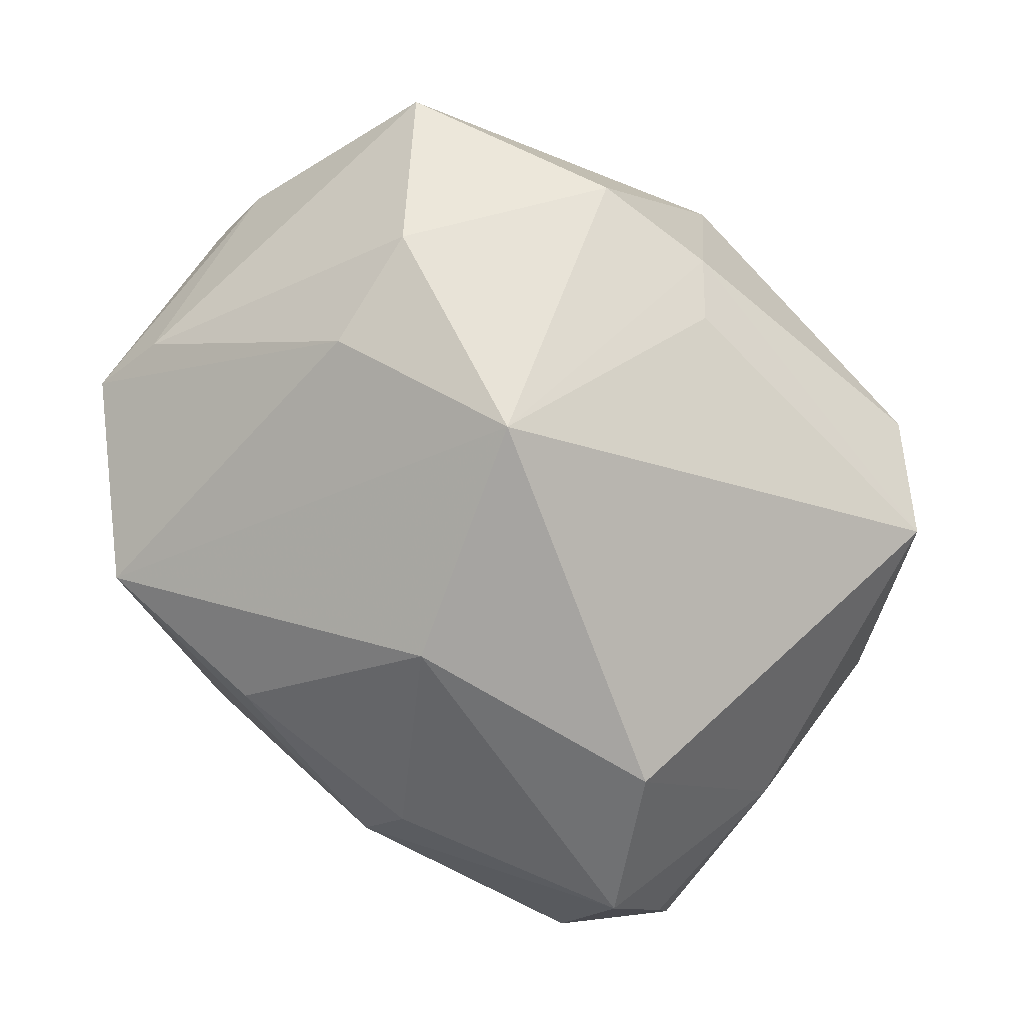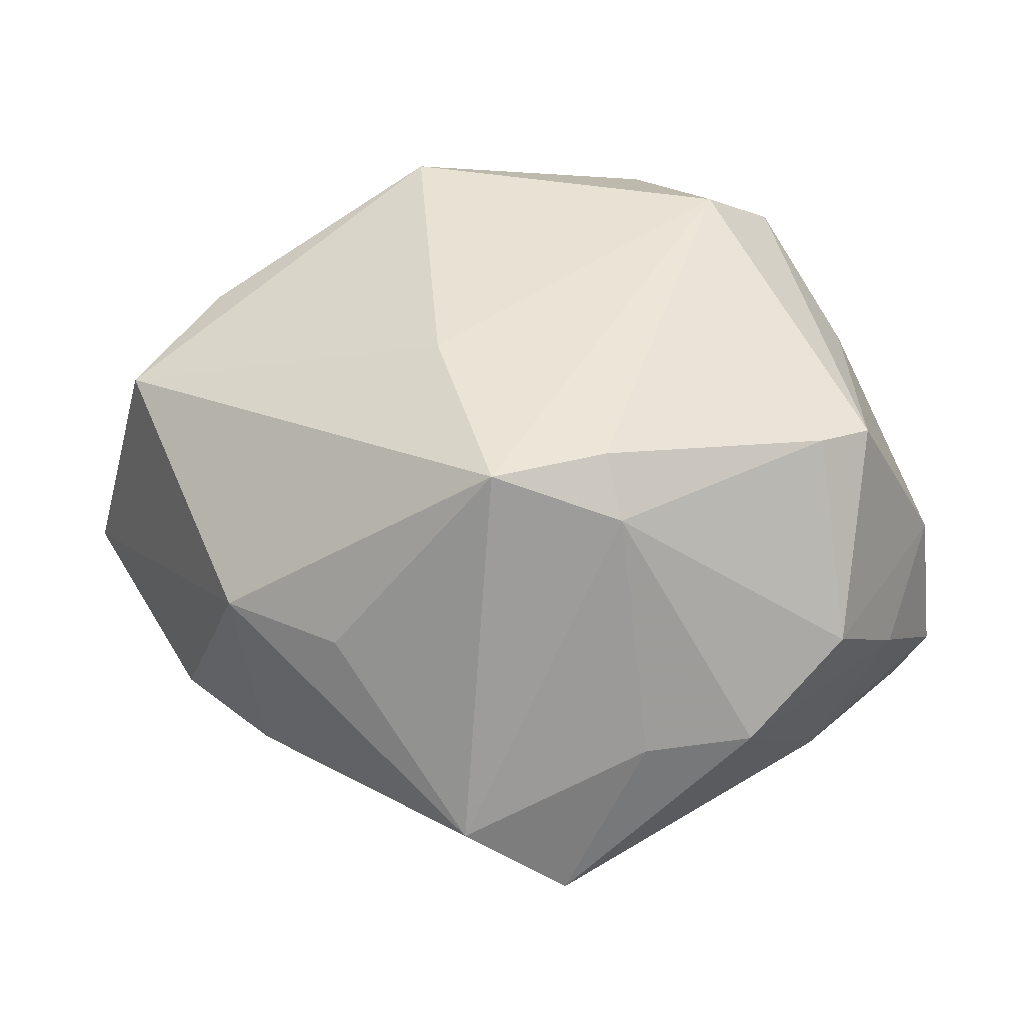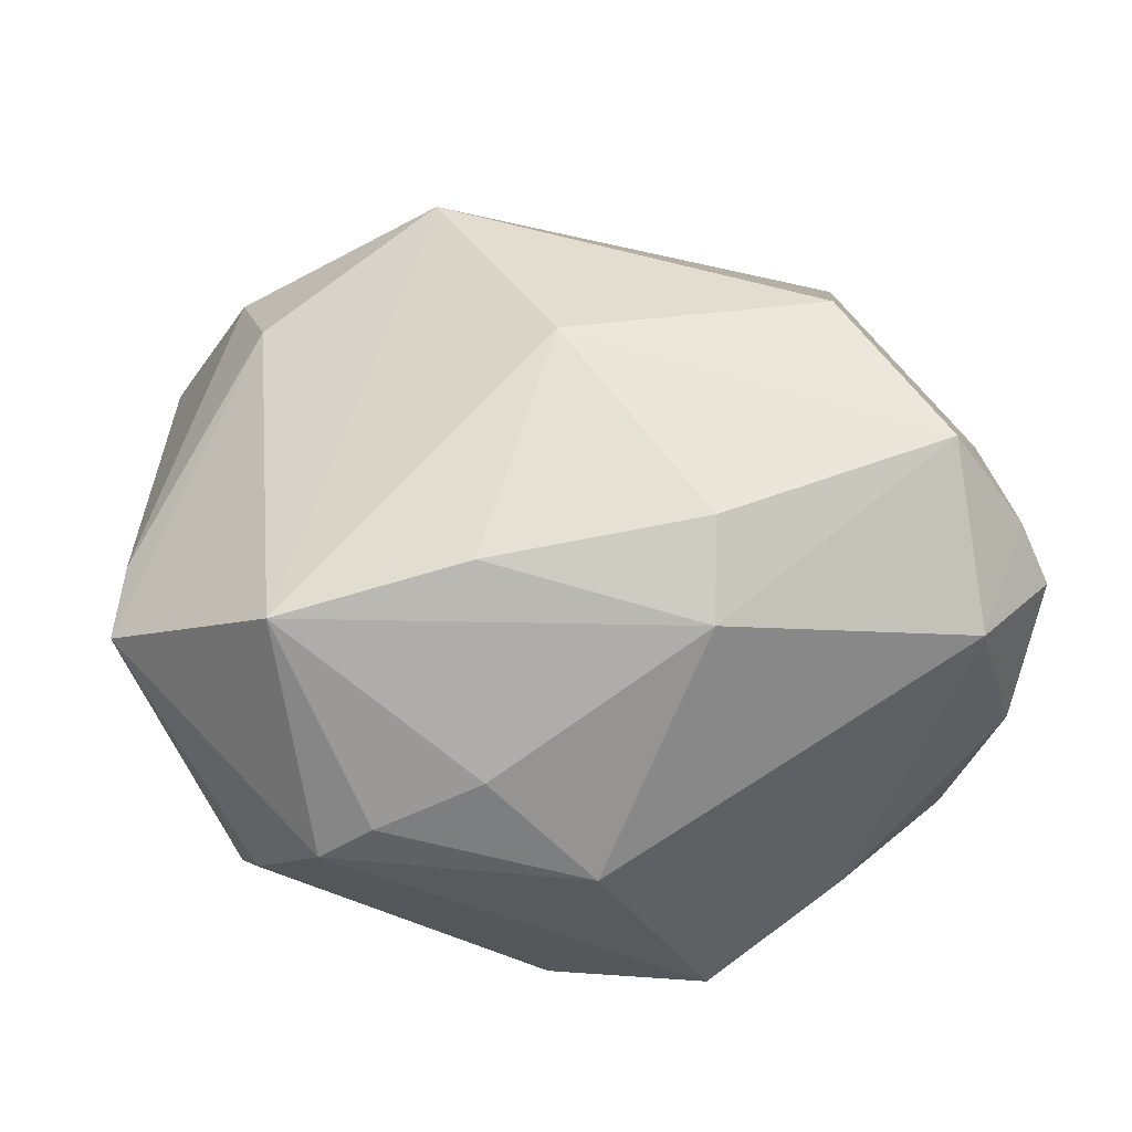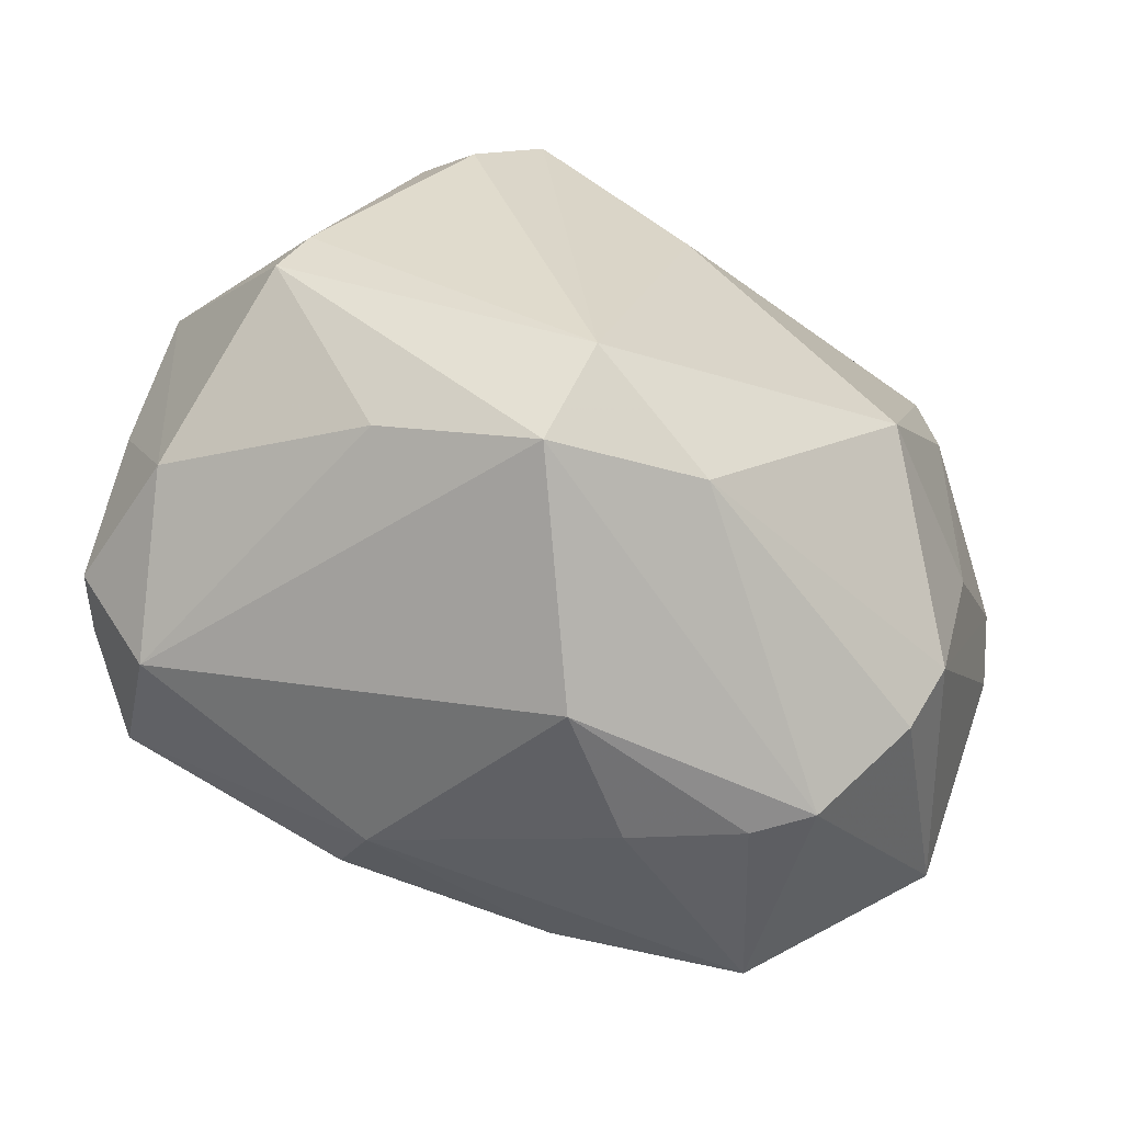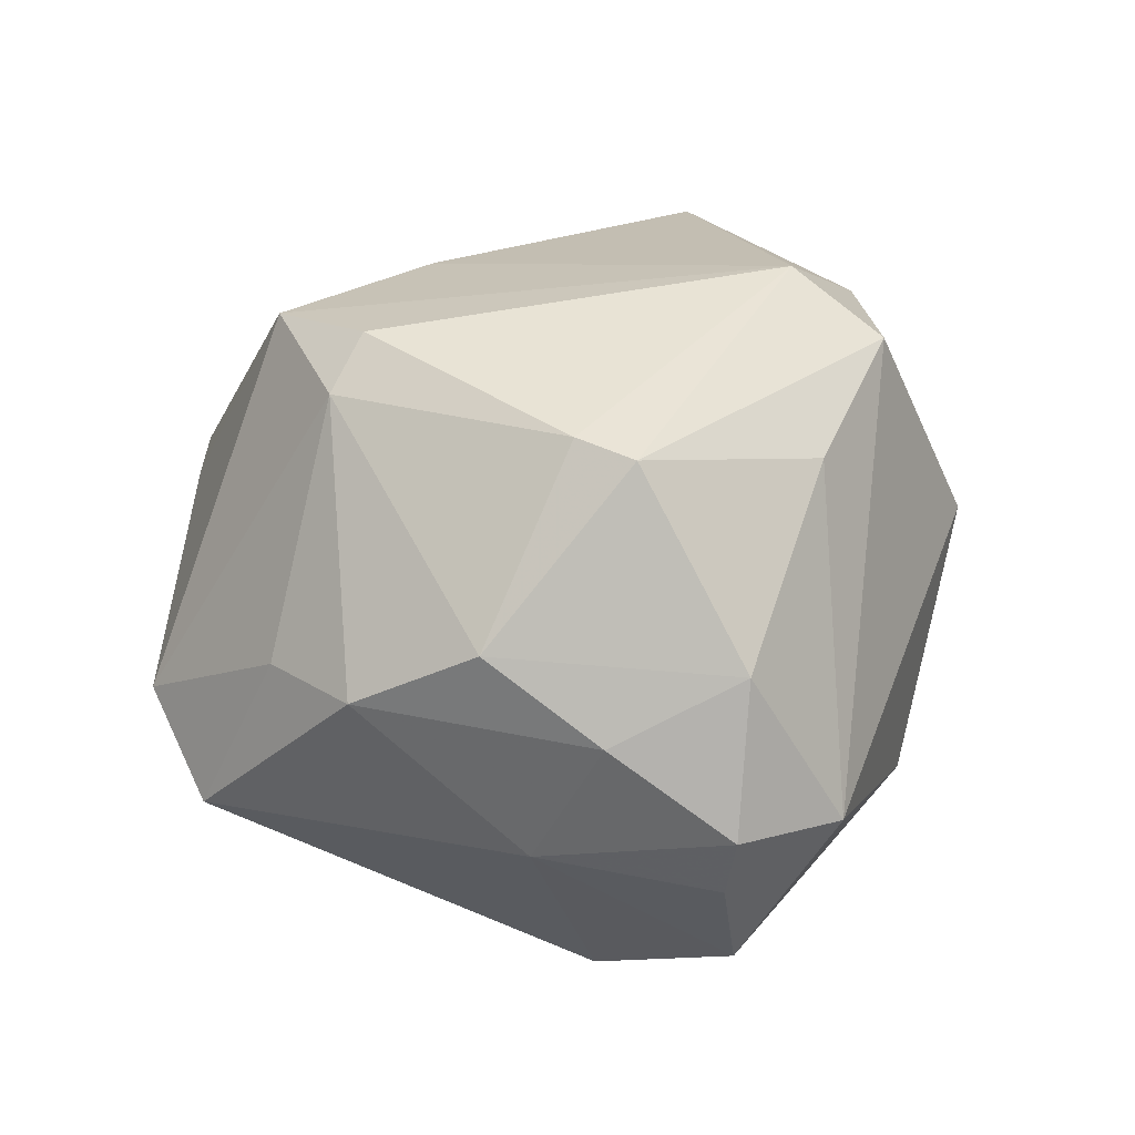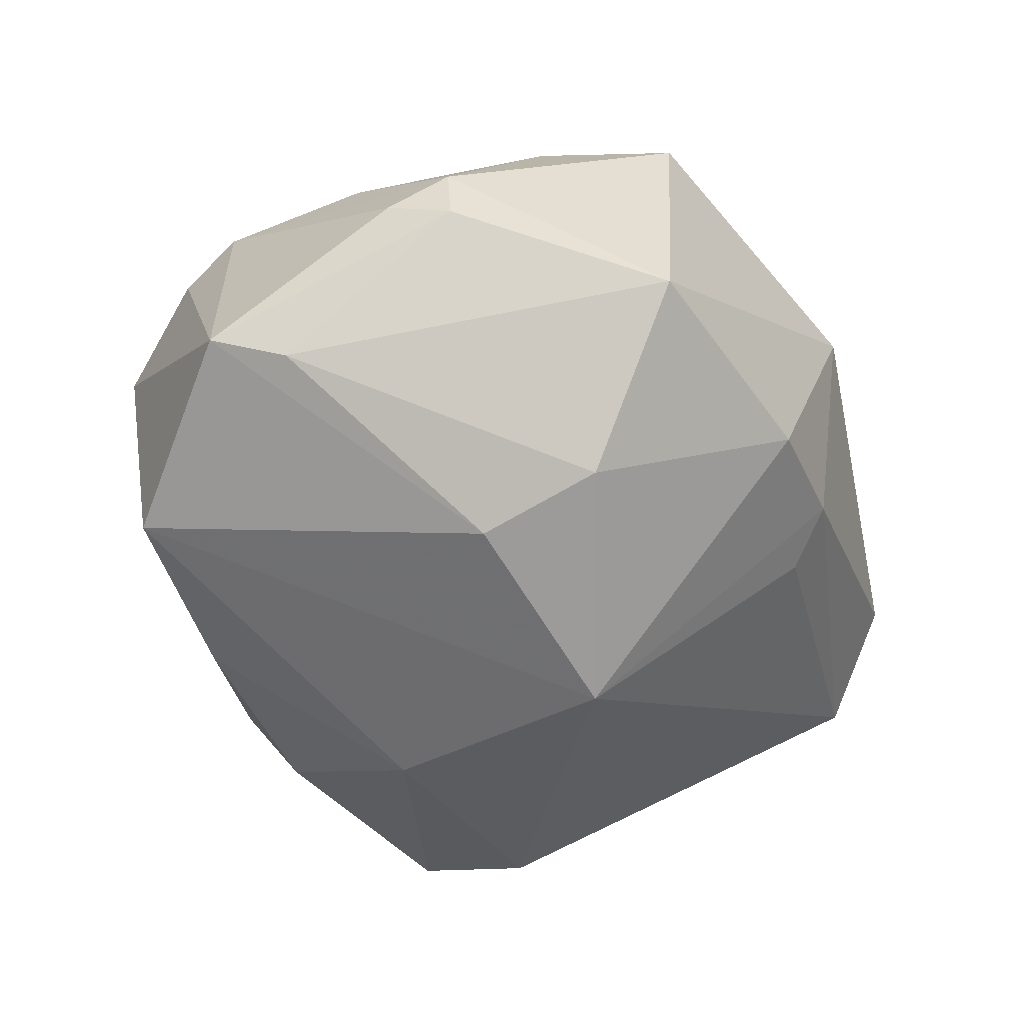
<metadata>
{"format":"obj","ext":"obj","renderer":"f3d","projection":"perspective","resolution":1024,"background":"white","views":[{"elev":-76.6,"azim":132.2,"up":"+Z"},{"elev":40.5,"azim":-146.5,"up":"+Z"},{"elev":-56.7,"azim":179.7,"up":"+Y"},{"elev":-57.8,"azim":-23.2,"up":"+Y"},{"elev":19.7,"azim":-87.3,"up":"+Z"},{"elev":-37.1,"azim":101.0,"up":"+Z"}]}
</metadata>
<code>
v -0.04167 0.002522 -0.01489
v 0.03303 -0.02518 0.0175
v -0.01309 -0.03405 -0.01755
v -0.03914 -0.02688 -0.01162
v -0.01535 0.02856 0.03071
v 0.001431 -0.01104 -0.03584
v 0.03794 0.007486 0.01889
v -0.0232 0.01932 0.031
v -0.04662 -0.01679 -0.01083
v -0.002624 -0.04006 0.007569
v 0.04365 0.0257 -0.007211
v 0.002128 -0.02836 0.0294
v 0.0345 0.01098 0.02286
v 0.02376 -0.03901 0.005675
v -0.02779 -0.02449 0.02046
v 0.04447 -0.02255 -0.007821
v 0.03521 0.02561 0.01978
v 0.03454 0.01623 -0.02353
v 0.04737 -0.003162 0.004979
v 0.0006641 0.01496 0.03216
v 0.04378 -0.01438 -0.01068
v 0.005242 0.03405 -0.01703
v 0.007878 -0.03957 -0.003573
v -0.02694 0.02222 0.02584
v 0.04618 0.002947 0.009565
v -0.01144 -0.02161 0.03509
v -0.0468 -0.004602 -0.001595
v -0.01313 -0.02785 -0.02565
v -0.002856 0.03968 0.01002
v -0.02537 -0.003029 -0.0346
v 0.02772 -0.03427 -0.01833
v 0.03063 -0.03109 0.01345
v -0.02079 0.04204 -0.006914
v 0.02279 0.03534 -0.01288
v -0.03413 0.02766 0.001173
v 0.008721 -0.03167 -0.02313
v 0.03121 0.004041 -0.02706
v -0.03746 -0.001409 0.02512
v -0.03636 -0.01694 -0.0277
v -0.02947 0.03573 -0.01555
v -0.04587 0.006738 0.00698
v 0.01377 0.01246 -0.03708
v 0.009502 0.03791 -0.01262
v 0.007513 -0.03253 0.02079
v 0.01036 0.04094 0.009923
v -0.01402 -0.03074 0.02861
v 0.02126 -0.01123 0.03353
v 0.03647 -0.009702 0.01904
v 0.04768 0.003624 0.002889
v -0.03996 -0.007166 0.02376
v 0.01843 -0.03982 0.001736
v -0.04366 -0.01578 -0.01723
v -0.04211 0.01929 0.0005036
v -0.04402 -0.0177 0.004612
f 30 40 42
f 40 30 1
f 1 30 39
f 29 5 45
f 45 11 34
f 37 31 42
f 31 37 16
f 39 4 52
f 52 1 39
f 39 30 6
f 42 31 6
f 6 30 42
f 26 5 8
f 8 38 26
f 9 52 4
f 27 1 9
f 1 52 9
f 54 9 4
f 27 9 54
f 27 54 41
f 20 5 26
f 26 47 20
f 2 16 19
f 32 16 2
f 33 29 45
f 5 29 33
f 42 40 22
f 31 16 14
f 14 16 32
f 46 14 44
f 32 2 12
f 12 2 47
f 12 14 32
f 44 14 12
f 12 47 26
f 26 46 12
f 12 46 44
f 19 16 49
f 18 37 42
f 42 34 18
f 18 34 11
f 3 4 39
f 3 31 23
f 38 8 24
f 24 41 38
f 24 8 5
f 5 33 24
f 17 20 47
f 5 20 17
f 45 5 17
f 17 11 45
f 47 2 48
f 45 34 43
f 43 33 45
f 43 34 42
f 42 22 43
f 40 33 43
f 43 22 40
f 23 31 51
f 31 14 51
f 15 54 4
f 4 46 15
f 10 46 4
f 10 3 23
f 4 3 10
f 23 51 10
f 14 46 10
f 10 51 14
f 11 49 21
f 21 49 16
f 21 18 11
f 21 16 37
f 37 18 21
f 39 6 28
f 28 3 39
f 40 1 53
f 41 24 53
f 53 1 27
f 27 41 53
f 19 49 25
f 25 2 19
f 25 48 2
f 25 49 11
f 11 17 25
f 13 17 47
f 47 48 13
f 13 25 17
f 50 15 46
f 26 38 50
f 50 46 26
f 54 15 50
f 38 41 50
f 50 41 54
f 31 3 36
f 3 28 36
f 36 6 31
f 36 28 6
f 35 24 33
f 35 53 24
f 35 33 40
f 40 53 35
f 48 25 7
f 7 13 48
f 25 13 7

</code>
